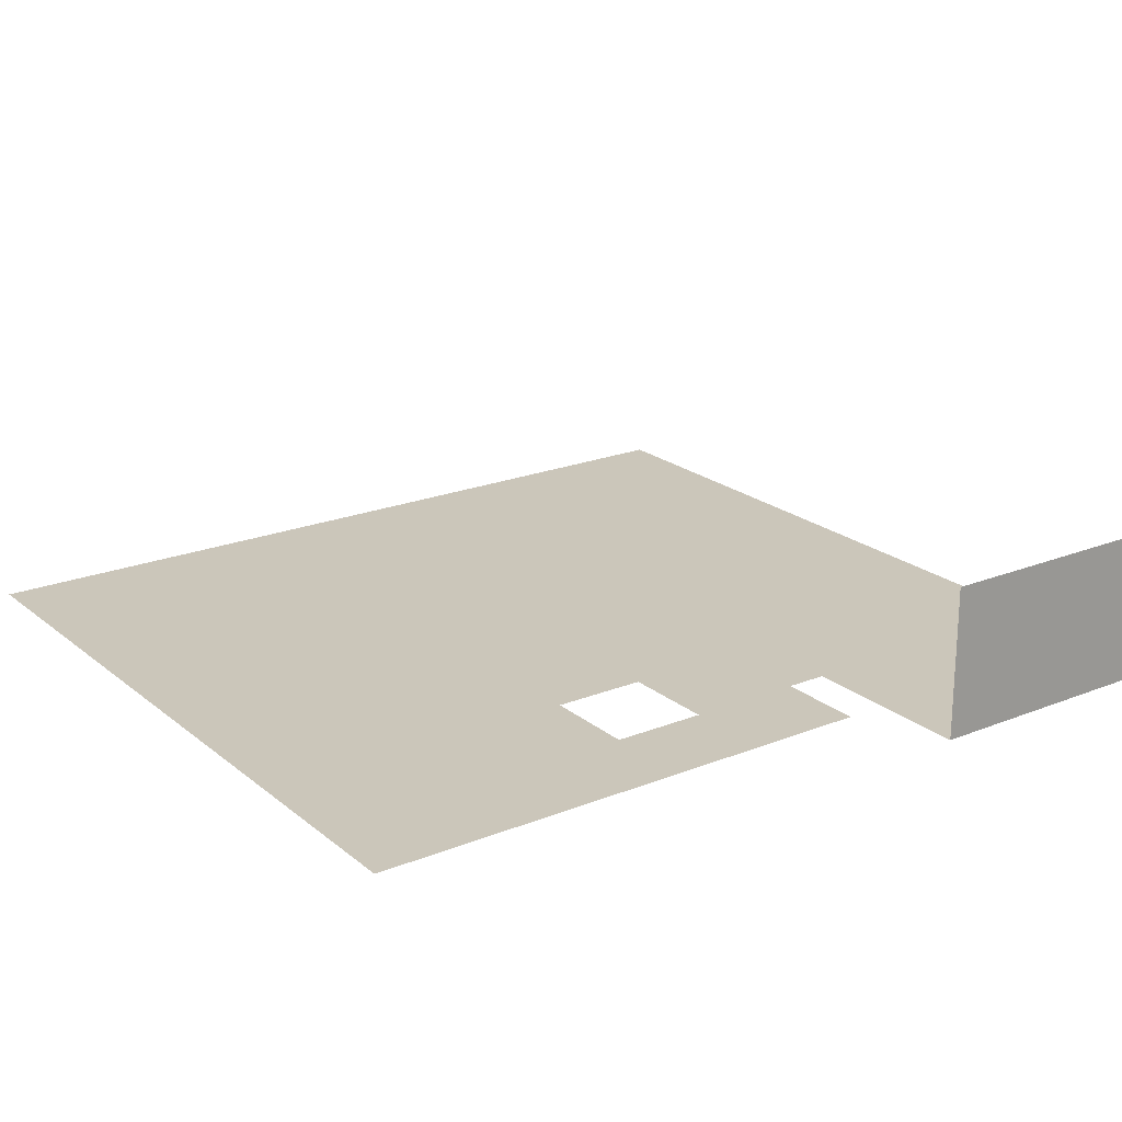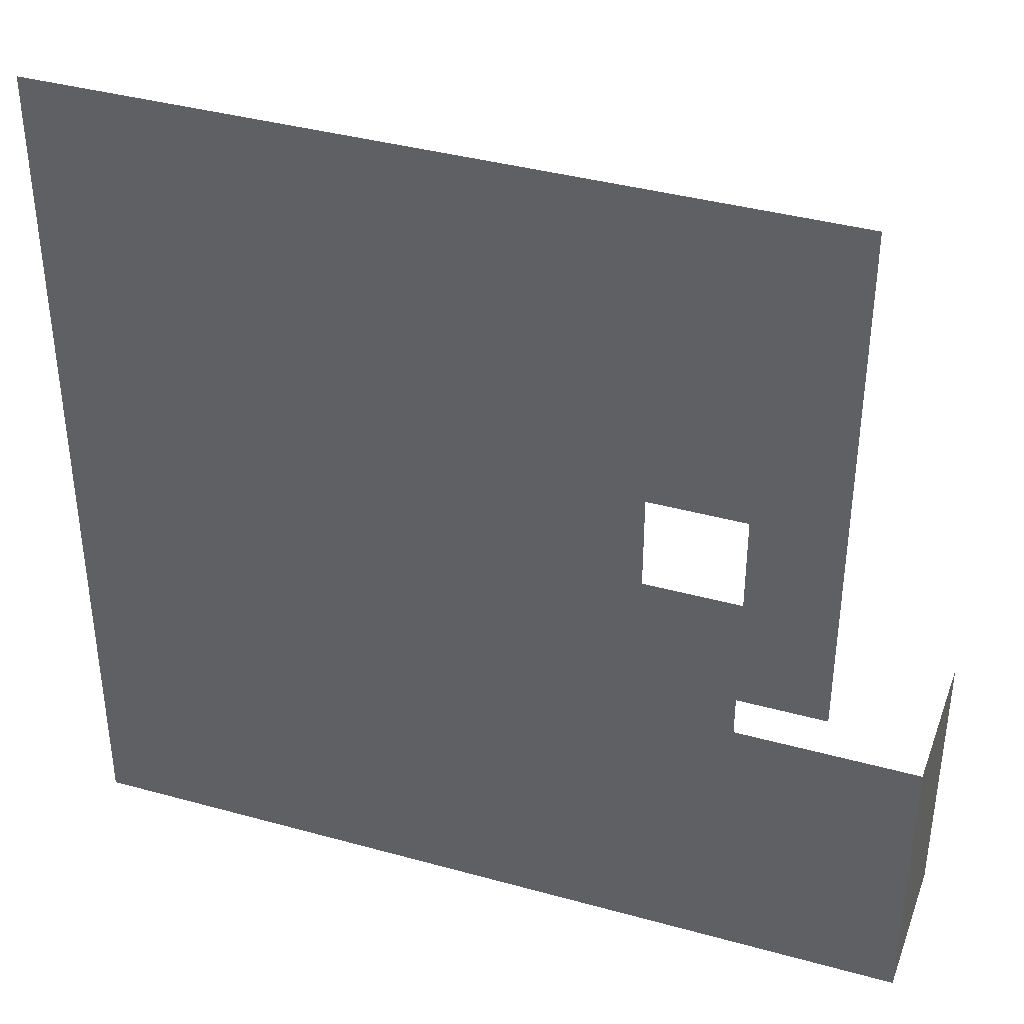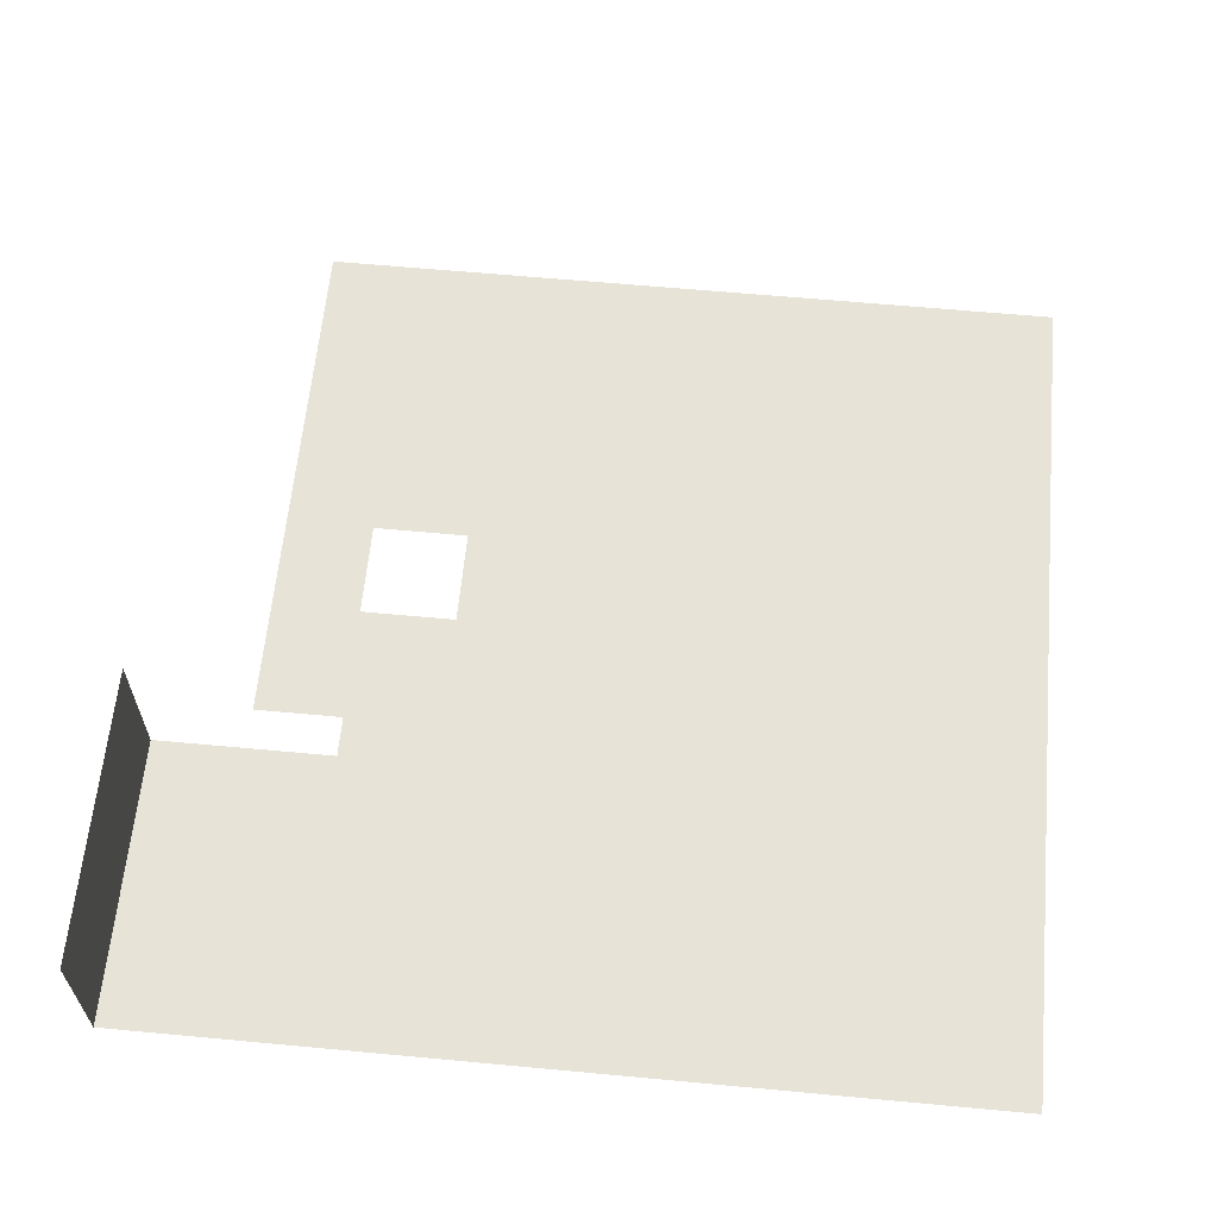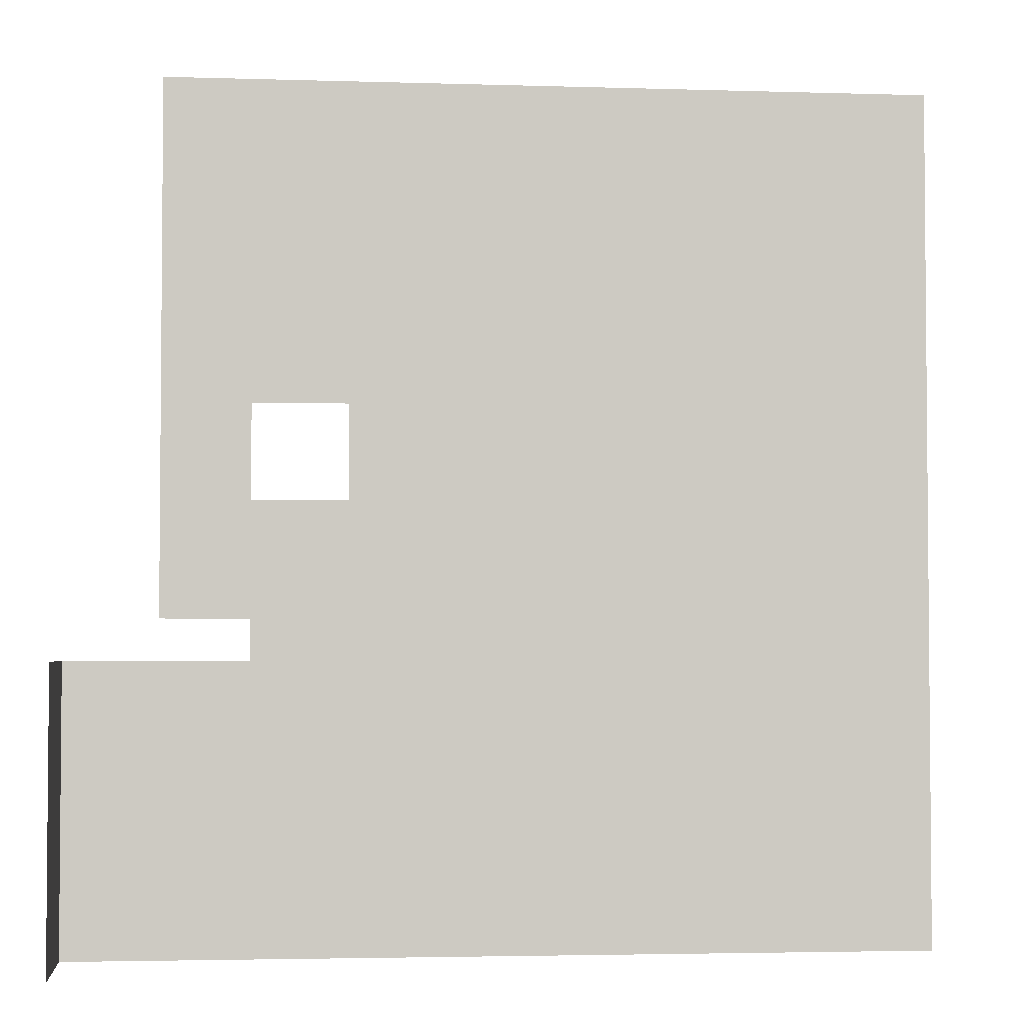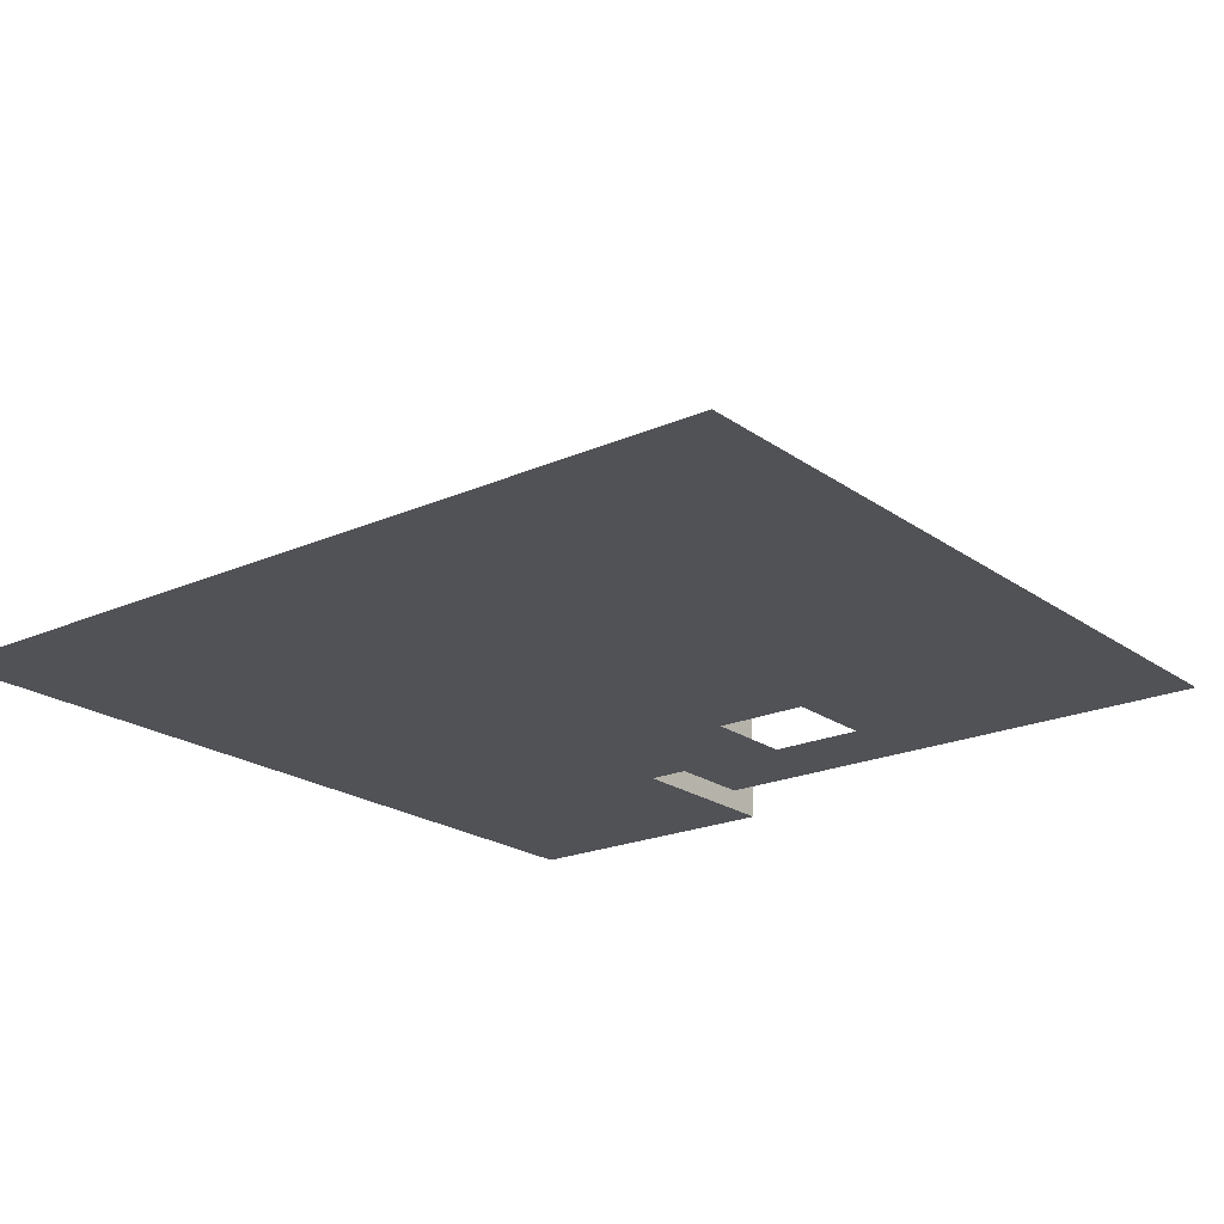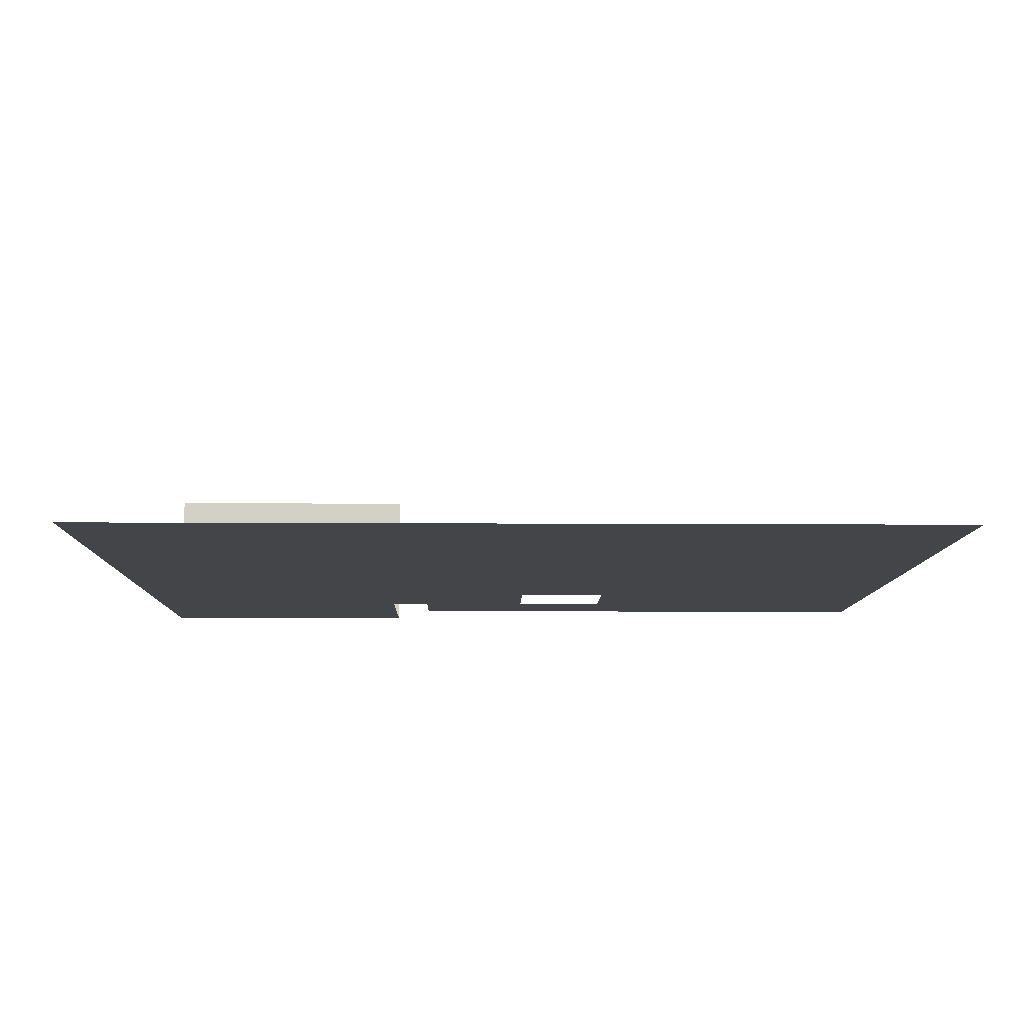
<metadata>
{"format":"obj","ext":"obj","renderer":"f3d","projection":"perspective","resolution":1024,"background":"white","views":[{"elev":21.1,"azim":54.5,"up":"+Y"},{"elev":38.7,"azim":19.2,"up":"+Z"},{"elev":62.1,"azim":-174.6,"up":"+Y"},{"elev":-3.2,"azim":173.9,"up":"+Z"},{"elev":-21.0,"azim":-51.6,"up":"+Y"},{"elev":-8.8,"azim":-91.0,"up":"+Y"}]}
</metadata>
<code>
g pb_Mesh153698
v -6.679 16 46.61
v -6.679 16 140
v -34.53 16 140
v -34.53 16 46.61
v -204 16 46.61
v -204 16 18.78
v -34.53 16 18.78
v -204 16 140
v -34.53 16 -111
v -6.679 16 -111
v -34.53 16 -27
v -6.679 16 -27
v -204 16 -111
v -204 16 -27
v -6.679 16 18.78
v 6.161 16 18.78
v 6.161 16 46.61
v 19 16 18.78
v 19 16 46.61
v 6.161 16 140
v 19 16 140
v 6.161 16 -111
v 6.161 16 -27
v 19 16 -111
v 19 16 -27
v -34.53 16 -15
v -6.679 16 -15
v -204 16 -15
v 6.161 16 -15
v 19 16 -15
v 46 16 -111
v 46 16 -27
v 46 61 -111
v 46 16 -27
v 46 16 -111
v 46 61 -27
g pb_Mesh153698_0
f 3 2 1
f 3 1 4
f 6 5 4
f 6 4 7
f 3 4 8
f 4 5 8
f 11 10 9
f 11 12 10
f 14 9 13
f 14 11 9
f 16 15 1
f 17 16 1
f 18 16 17
f 19 18 17
f 2 17 1
f 2 20 17
f 20 19 17
f 20 21 19
f 23 22 10
f 23 10 12
f 25 24 22
f 25 22 23
f 26 12 11
f 26 27 12
f 7 27 26
f 7 15 27
f 26 11 14
f 26 14 28
f 7 26 28
f 7 28 6
f 16 29 27
f 16 27 15
f 16 30 29
f 16 18 30
f 24 25 31
f 25 32 31
f 35 34 33
f 34 36 33
g pb_Mesh153698_1

</code>
